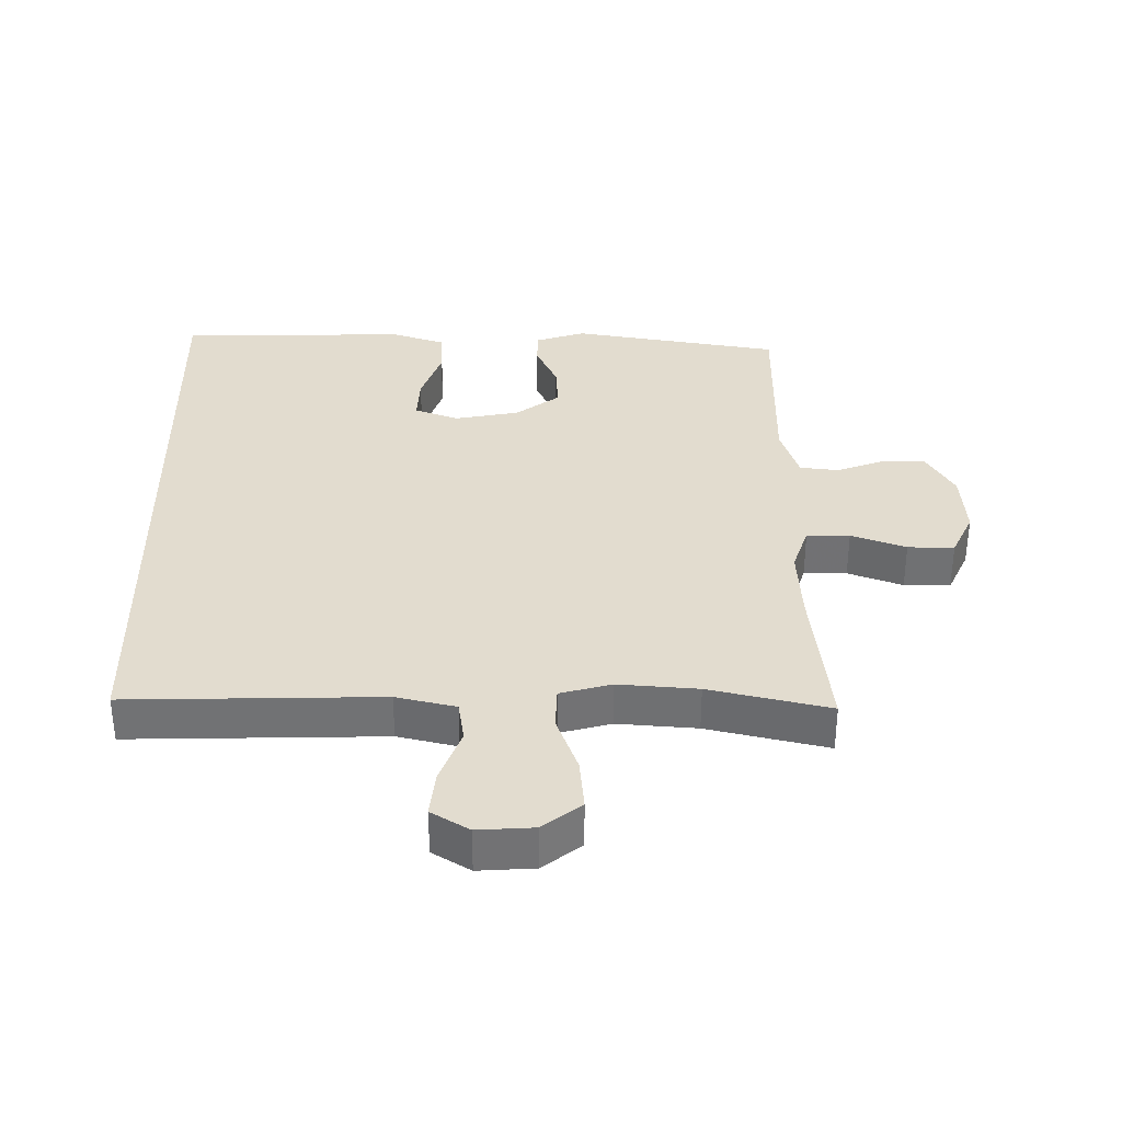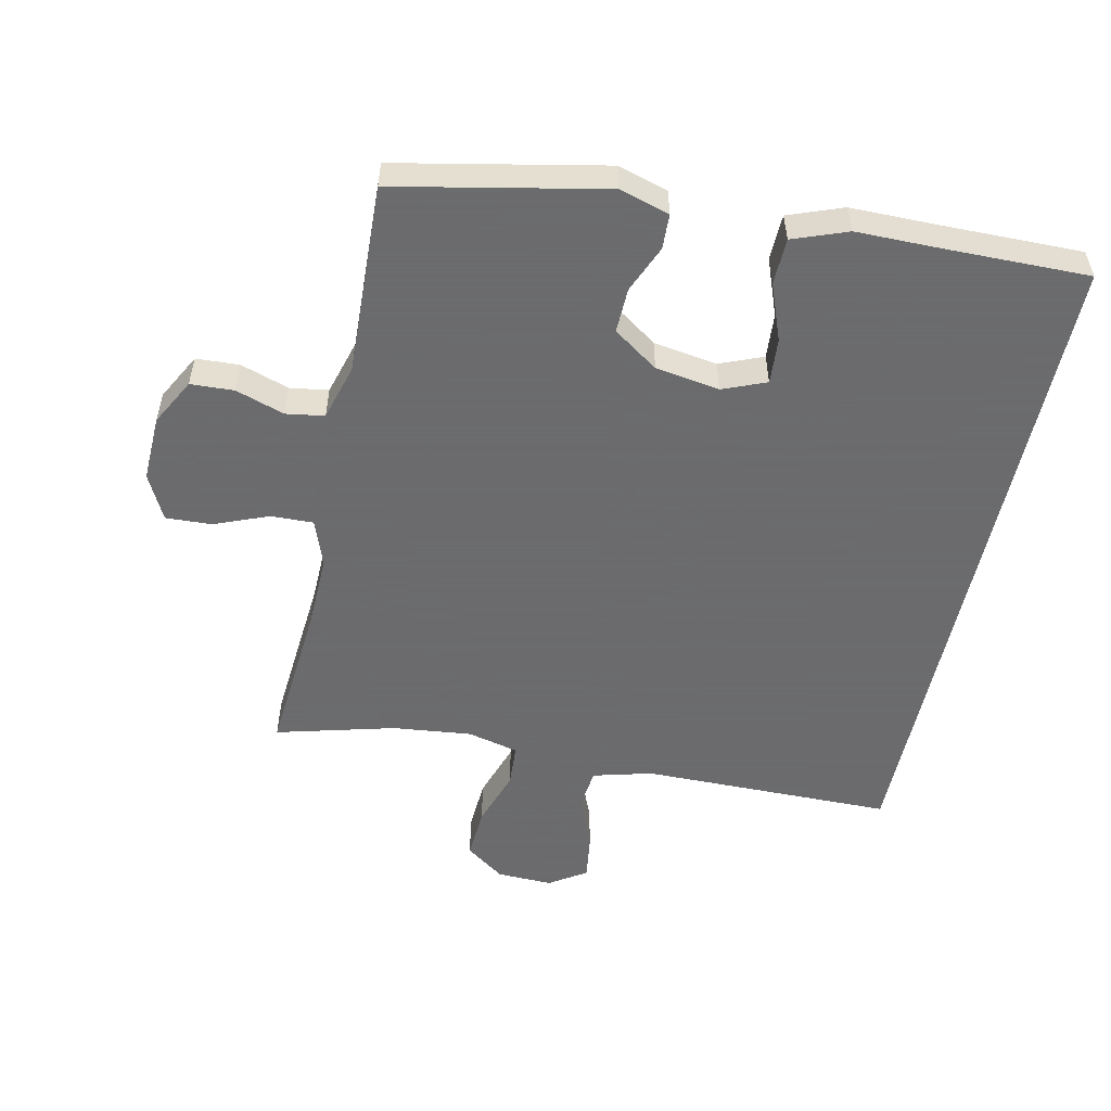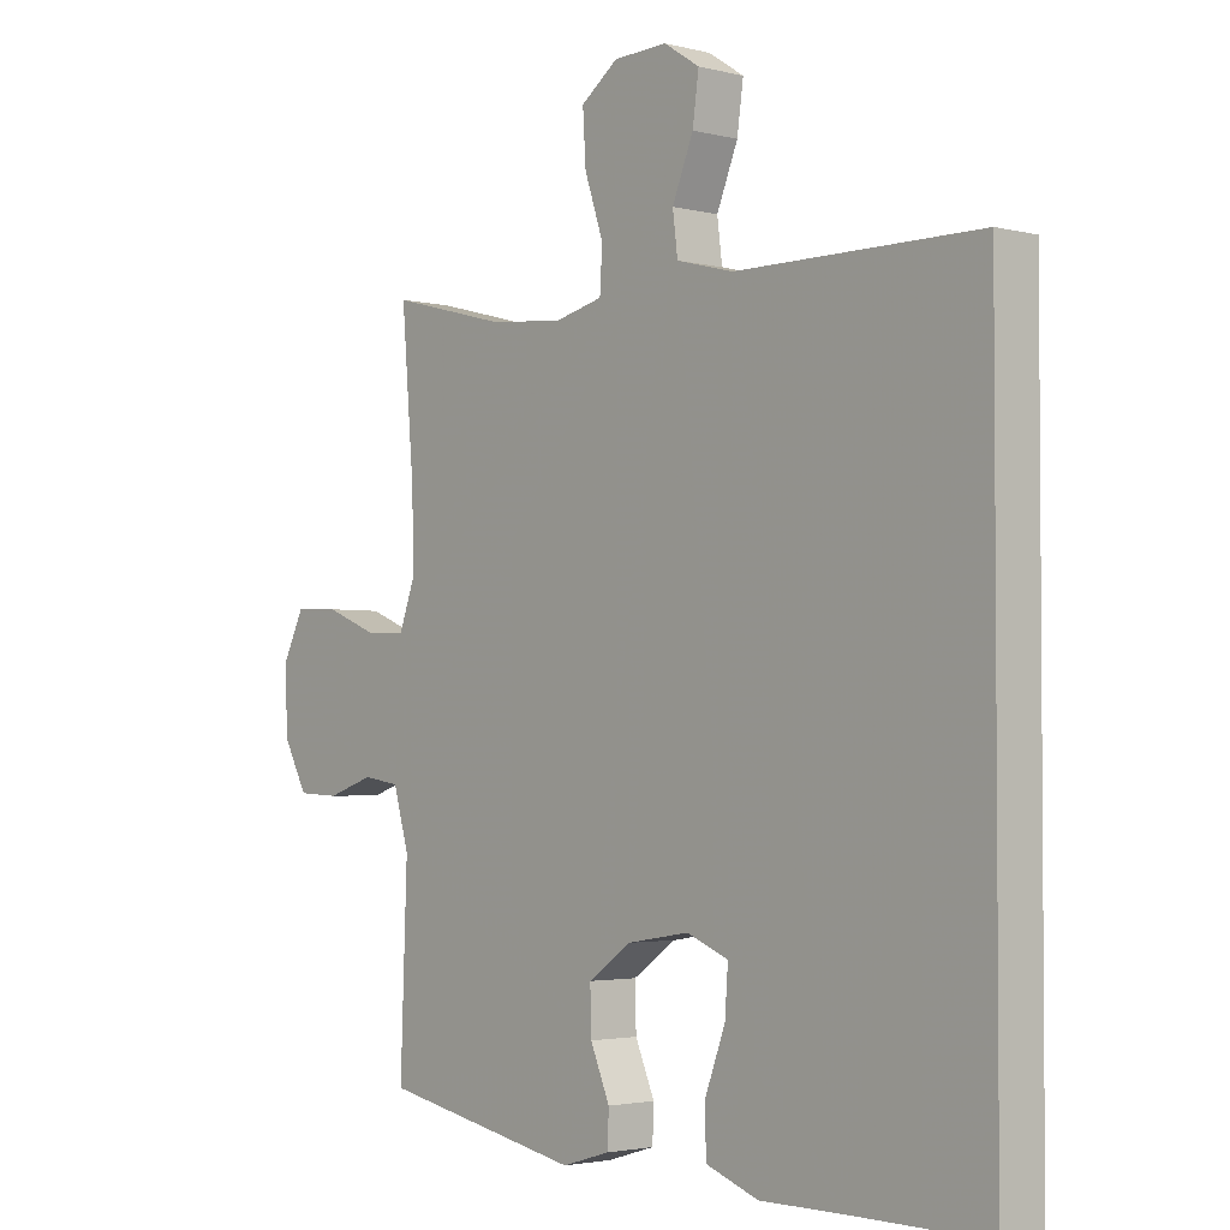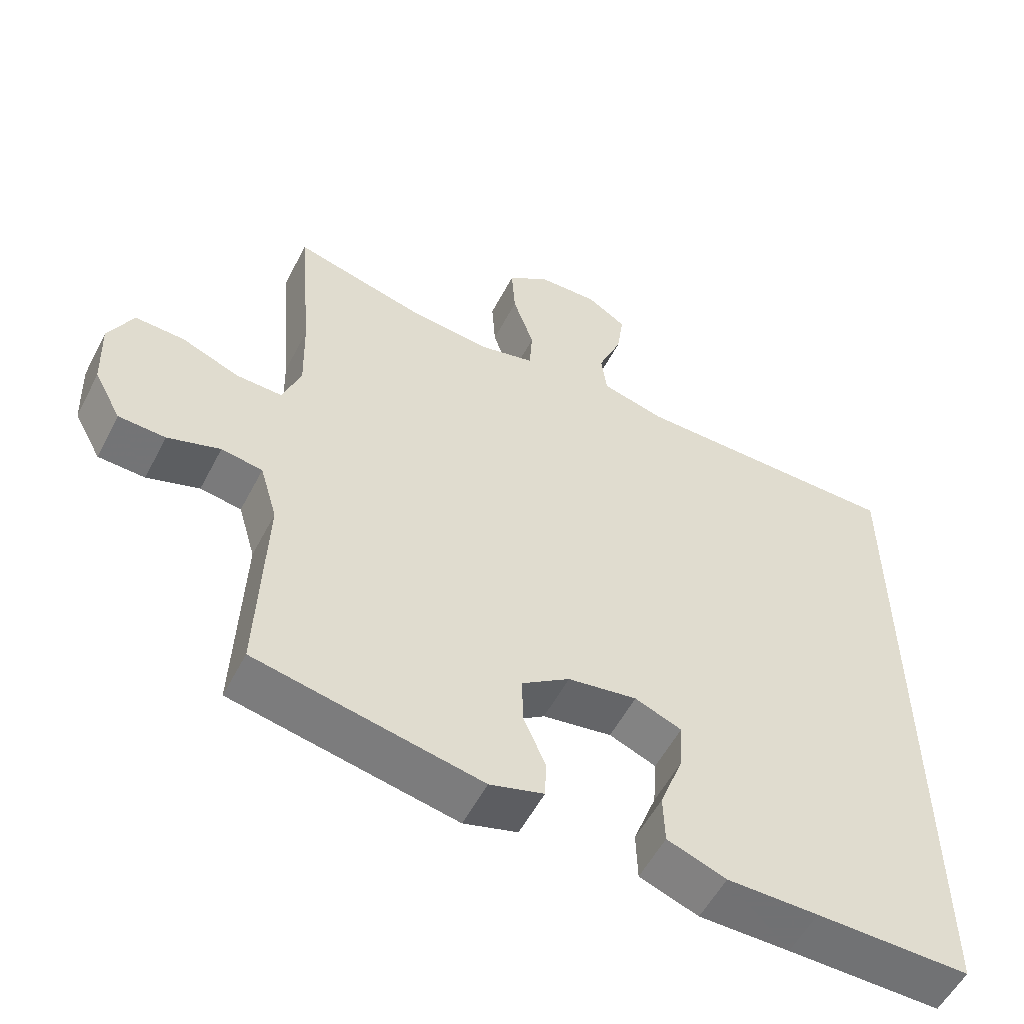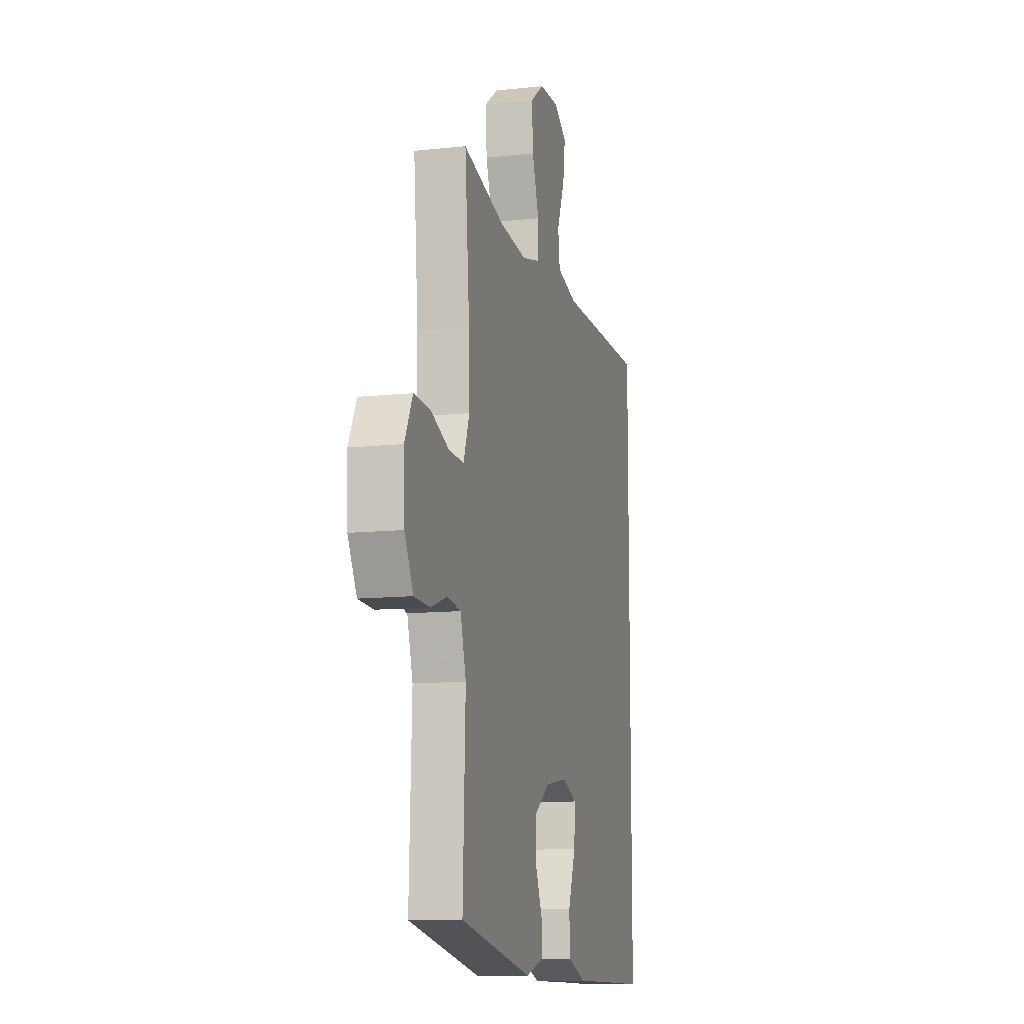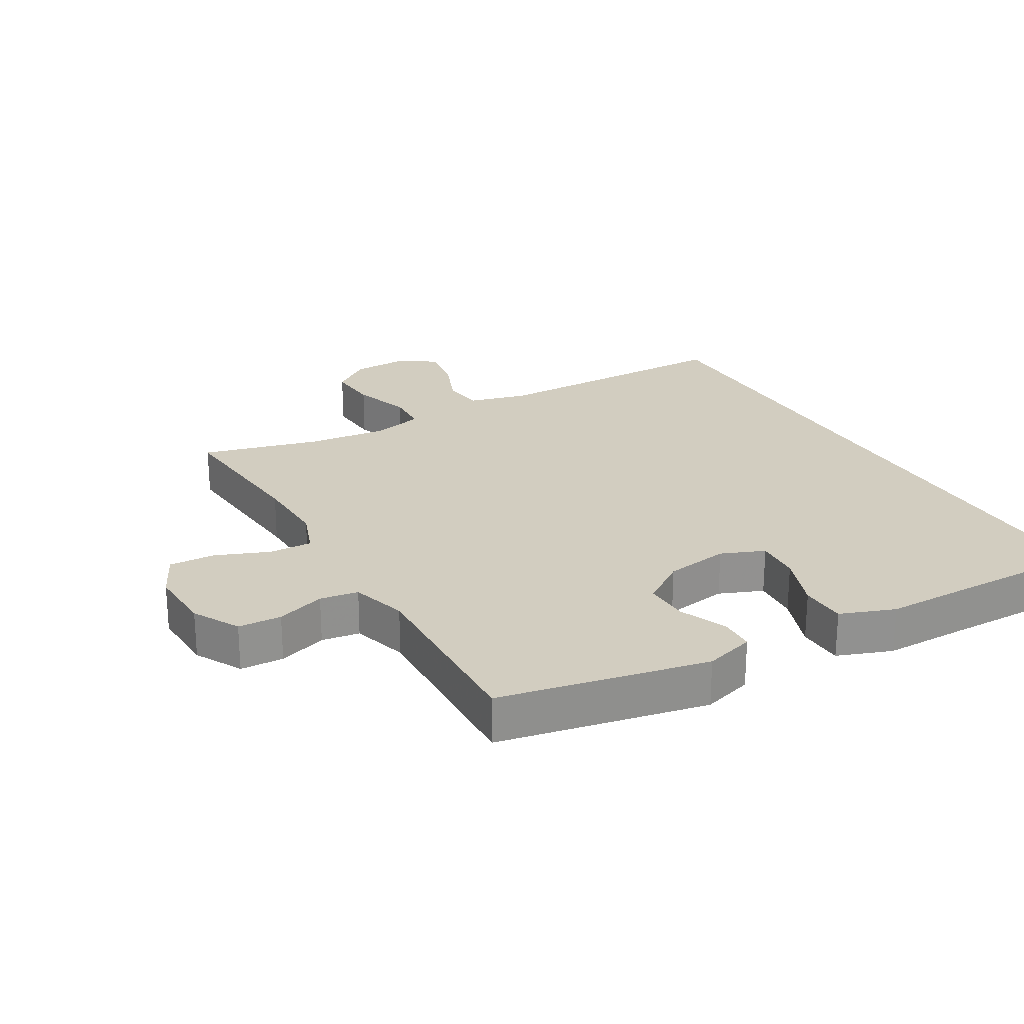
<metadata>
{"format":"obj","ext":"obj","renderer":"f3d","projection":"perspective","resolution":1024,"background":"white","views":[{"elev":34.6,"azim":-1.2,"up":"+Y"},{"elev":-53.5,"azim":168.0,"up":"+Y"},{"elev":-2.7,"azim":-131.1,"up":"+Z"},{"elev":-55.3,"azim":152.8,"up":"+Z"},{"elev":-11.3,"azim":104.8,"up":"+Z"},{"elev":24.4,"azim":149.9,"up":"+Y"}]}
</metadata>
<code>
v -0.5 0.07 0.459
v -0.111 0.07 0.461
v -0.02 0.07 0.485
v -0.012 0.07 0.548
v -0.046 0.07 0.631
v -0.056 0.07 0.703
v 0.001 0.07 0.74
v 0.087 0.07 0.737
v 0.147 0.07 0.693
v 0.142 0.07 0.613
v 0.112 0.07 0.524
v 0.116 0.07 0.458
v 0.195 0.07 0.439
v 0.317 0.07 0.452
v 0.5 0.07 0.5
v 0.48 0.07 0.261
v 0.477 0.07 0.146
v 0.503 0.07 0.075
v 0.569 0.07 0.077
v 0.652 0.07 0.11
v 0.723 0.07 0.113
v 0.758 0.07 0.043
v 0.754 0.07 -0.059
v 0.715 0.07 -0.131
v 0.648 0.07 -0.134
v 0.573 0.07 -0.109
v 0.514 0.07 -0.118
v 0.489 0.07 -0.204
v 0.5 0.07 -0.5
v 0.179 0.07 -0.564
v 0.102 0.07 -0.541
v 0.1 0.07 -0.487
v 0.131 0.07 -0.414
v 0.133 0.07 -0.345
v 0.064 0.07 -0.297
v -0.035 0.07 -0.281
v -0.102 0.07 -0.308
v -0.097 0.07 -0.378
v -0.064 0.07 -0.466
v -0.066 0.07 -0.537
v -0.15 0.07 -0.568
v -0.28 0.07 -0.568
v -0.5 0.07 -0.57
v -0.5 0 0.459
v -0.111 0 0.461
v -0.02 0 0.485
v -0.012 0 0.548
v -0.046 0 0.631
v -0.056 0 0.703
v 0.001 0 0.74
v 0.087 0 0.737
v 0.147 0 0.693
v 0.142 0 0.613
v 0.112 0 0.524
v 0.116 0 0.458
v 0.195 0 0.439
v 0.317 0 0.452
v 0.5 0 0.5
v 0.48 0 0.261
v 0.477 0 0.146
v 0.503 0 0.075
v 0.569 0 0.077
v 0.652 0 0.11
v 0.723 0 0.113
v 0.758 0 0.043
v 0.754 0 -0.059
v 0.715 0 -0.131
v 0.648 0 -0.134
v 0.573 0 -0.109
v 0.514 0 -0.118
v 0.489 0 -0.204
v 0.5 0 -0.5
v 0.179 0 -0.564
v 0.102 0 -0.541
v 0.1 0 -0.487
v 0.131 0 -0.414
v 0.133 0 -0.345
v 0.064 0 -0.297
v -0.035 0 -0.281
v -0.102 0 -0.308
v -0.097 0 -0.378
v -0.064 0 -0.466
v -0.066 0 -0.537
v -0.15 0 -0.568
v -0.28 0 -0.568
v -0.5 0 -0.57
f 42 43 1 2
f 40 41 42
f 39 40 42
f 38 39 42
f 37 38 42
f 37 42 2 3
f 36 37 3 4
f 35 36 4
f 34 35 4
f 31 32 33
f 30 31 33
f 29 30 33
f 28 29 33
f 27 28 33 34
f 24 25 26
f 23 24 26
f 22 23 26
f 21 22 26
f 20 21 26
f 19 20 26
f 18 19 26 27
f 27 34 4
f 18 27 4
f 17 18 4
f 14 15 16
f 13 14 16 17
f 9 10 11
f 8 9 11
f 7 8 11
f 6 7 11
f 5 6 11
f 4 5 11
f 4 11 12
f 17 4 12
f 12 13 17
f 45 44 86 85
f 85 84 83
f 85 83 82
f 85 82 81
f 85 81 80
f 46 45 85 80
f 47 46 80 79
f 47 79 78
f 47 78 77
f 76 75 74
f 76 74 73
f 76 73 72
f 76 72 71
f 77 76 71 70
f 69 68 67
f 69 67 66
f 69 66 65
f 69 65 64
f 69 64 63
f 69 63 62
f 70 69 62 61
f 47 77 70
f 47 70 61
f 47 61 60
f 59 58 57
f 60 59 57 56
f 54 53 52
f 54 52 51
f 54 51 50
f 54 50 49
f 54 49 48
f 54 48 47
f 55 54 47
f 55 47 60
f 60 56 55
f 1 44 45 2
f 2 45 46 3
f 3 46 47 4
f 4 47 48 5
f 5 48 49 6
f 6 49 50 7
f 7 50 51 8
f 8 51 52 9
f 9 52 53 10
f 10 53 54 11
f 11 54 55 12
f 12 55 56 13
f 13 56 57 14
f 14 57 58 15
f 15 58 59 16
f 16 59 60 17
f 17 60 61 18
f 18 61 62 19
f 19 62 63 20
f 20 63 64 21
f 21 64 65 22
f 22 65 66 23
f 23 66 67 24
f 24 67 68 25
f 25 68 69 26
f 26 69 70 27
f 27 70 71 28
f 28 71 72 29
f 29 72 73 30
f 30 73 74 31
f 31 74 75 32
f 32 75 76 33
f 33 76 77 34
f 34 77 78 35
f 35 78 79 36
f 36 79 80 37
f 37 80 81 38
f 38 81 82 39
f 39 82 83 40
f 40 83 84 41
f 41 84 85 42
f 42 85 86 43
f 43 86 44 1

</code>
